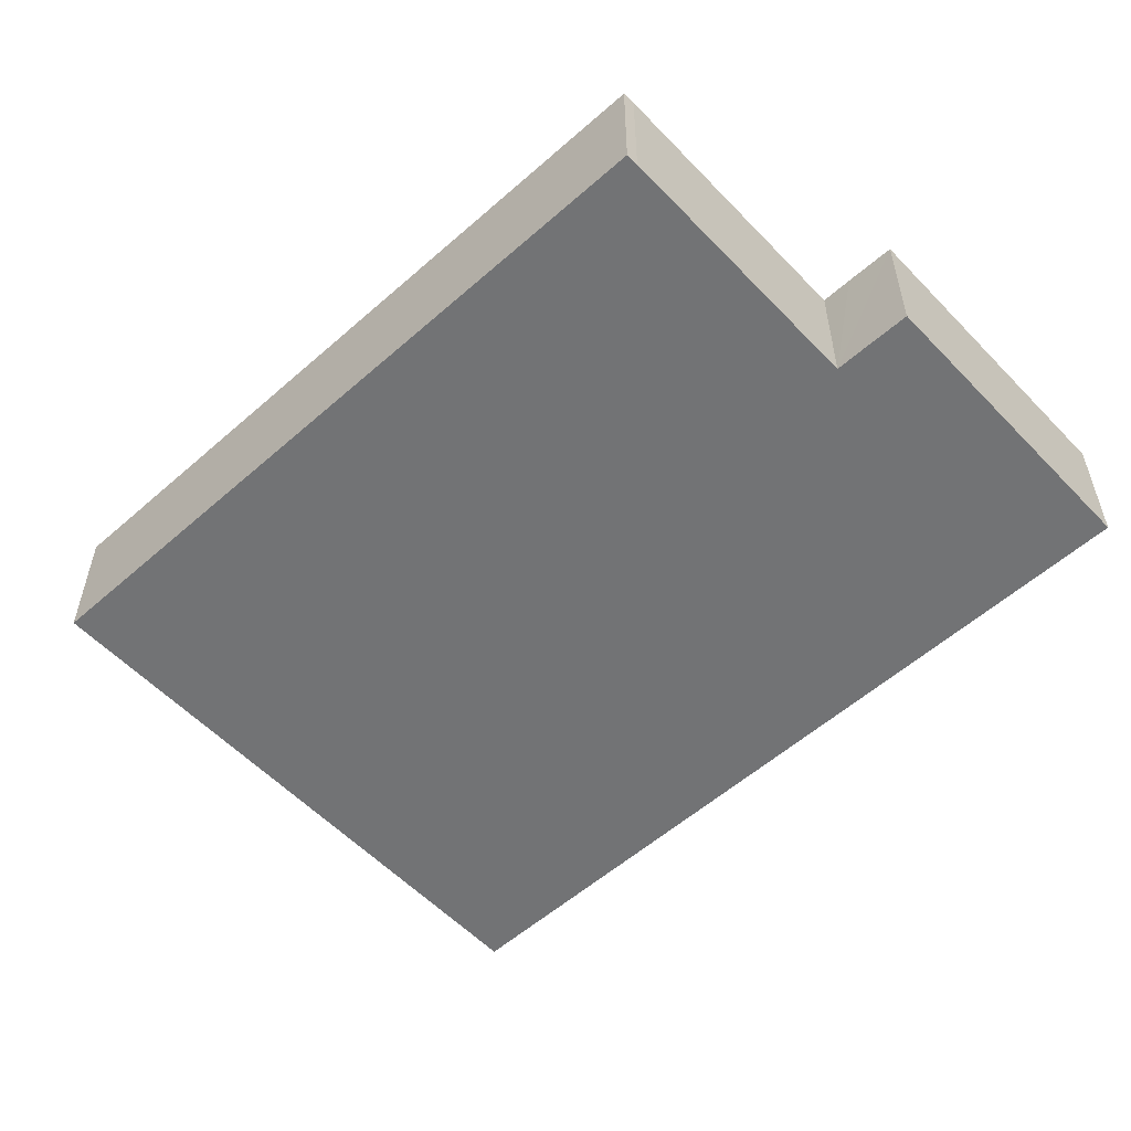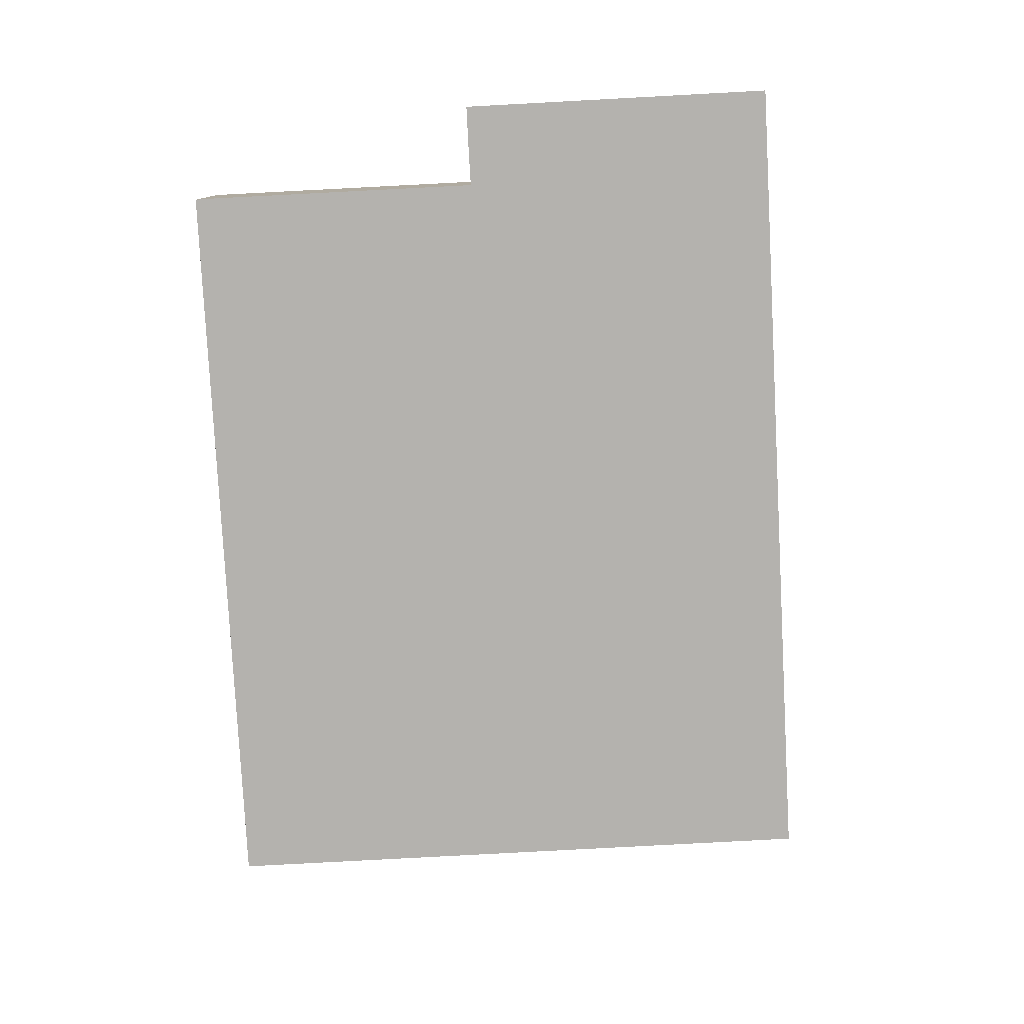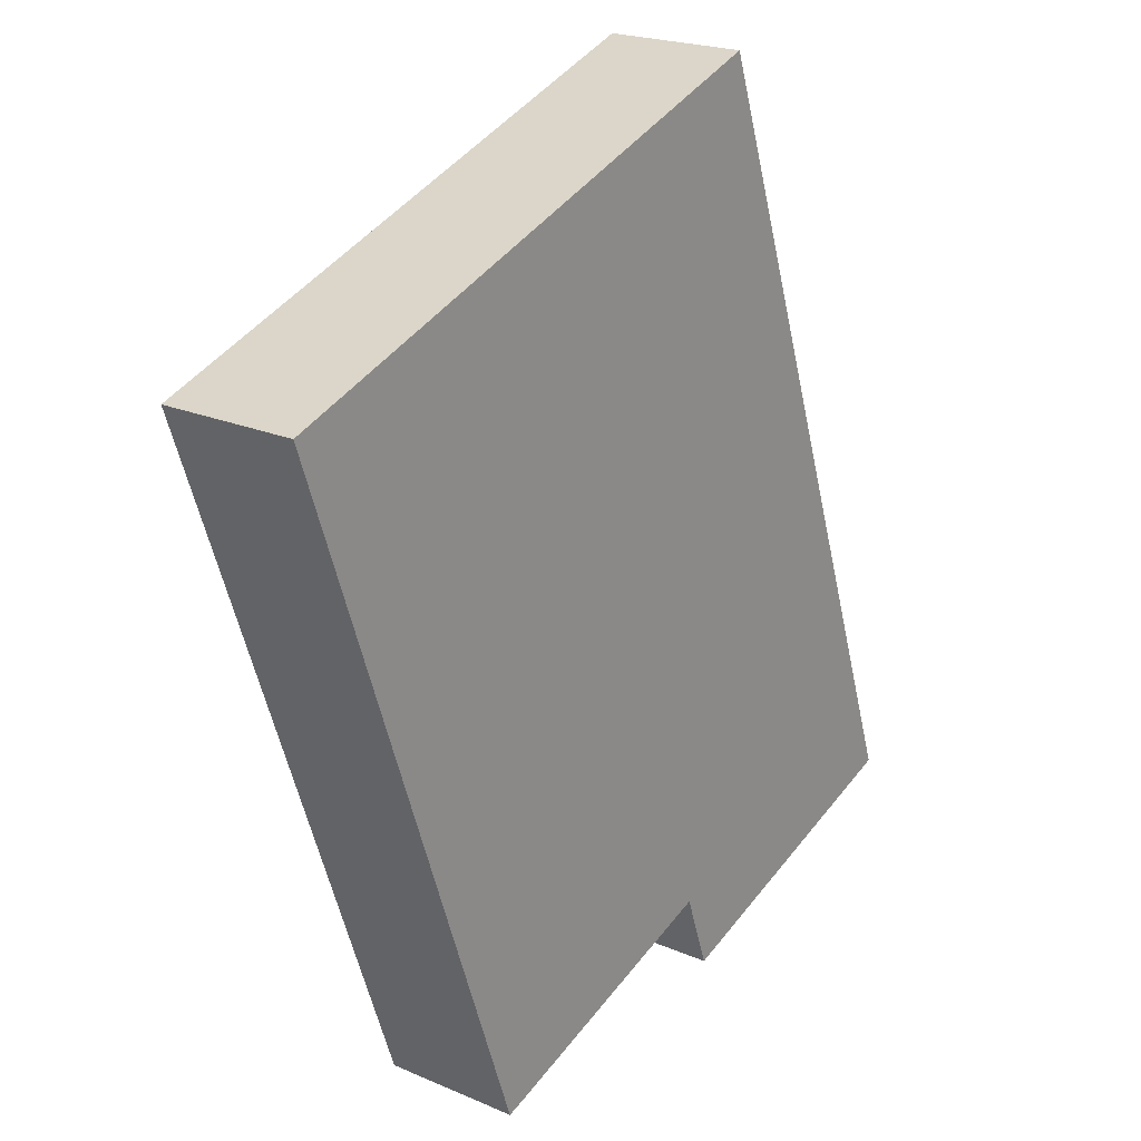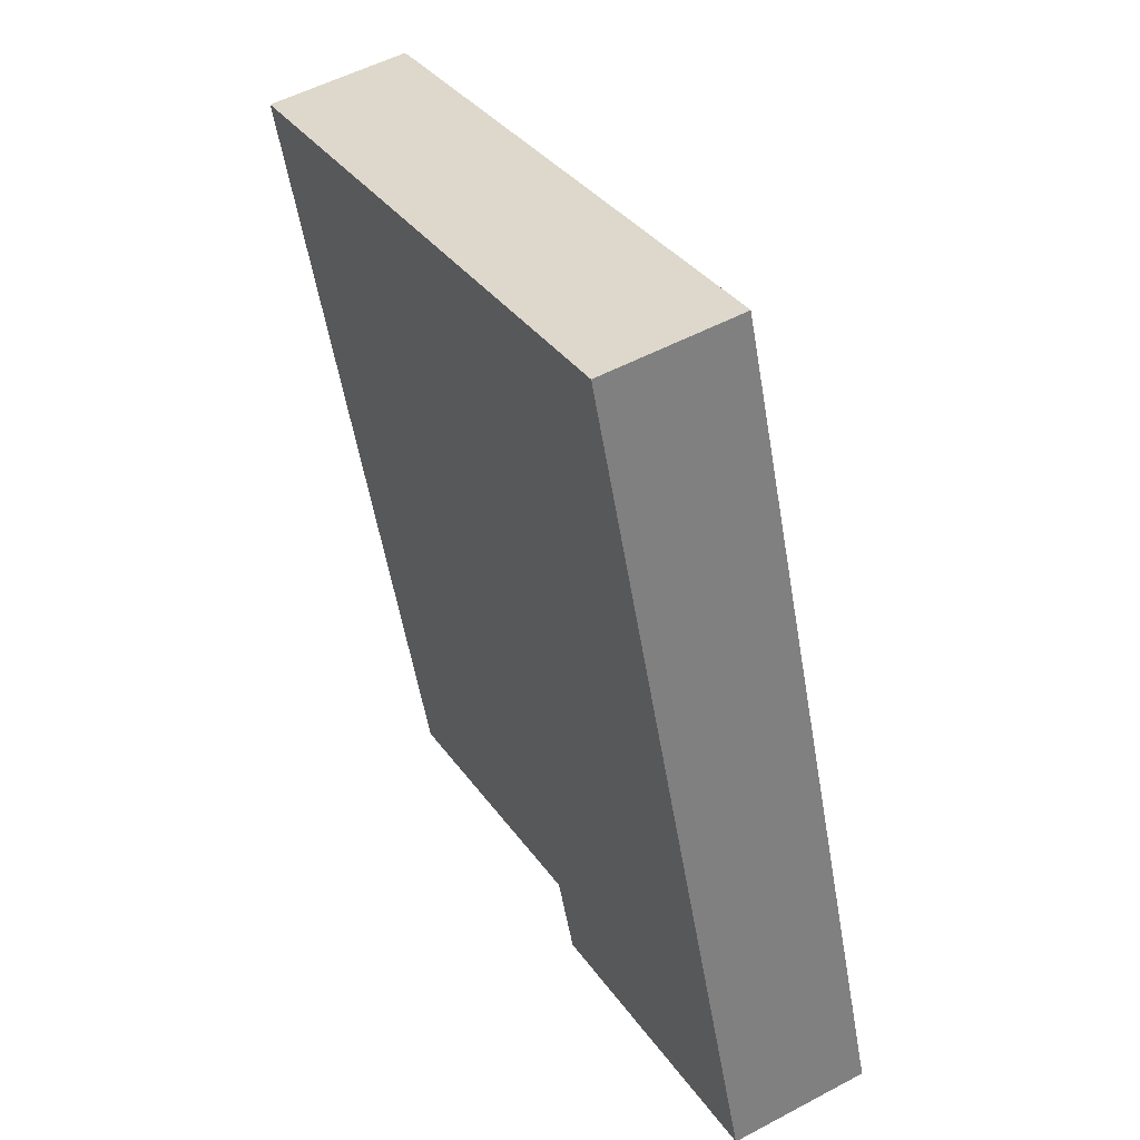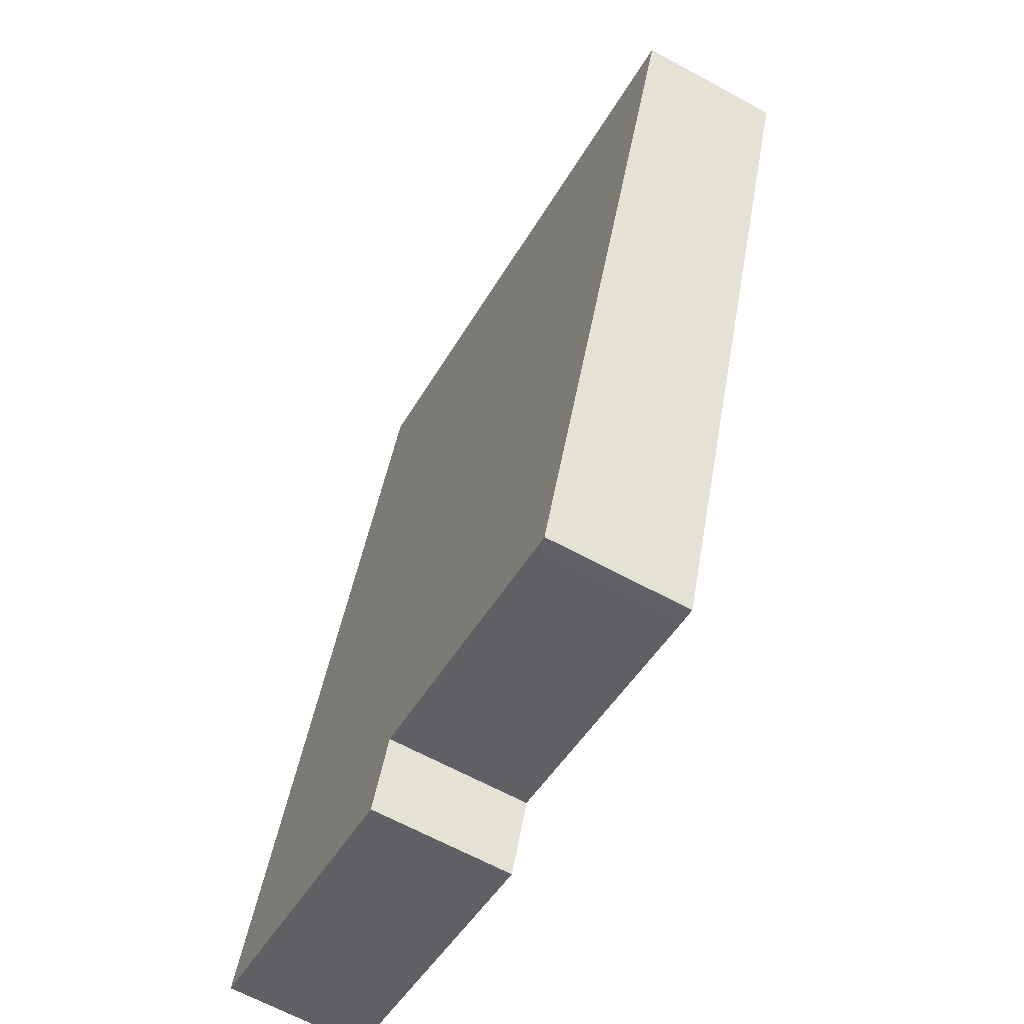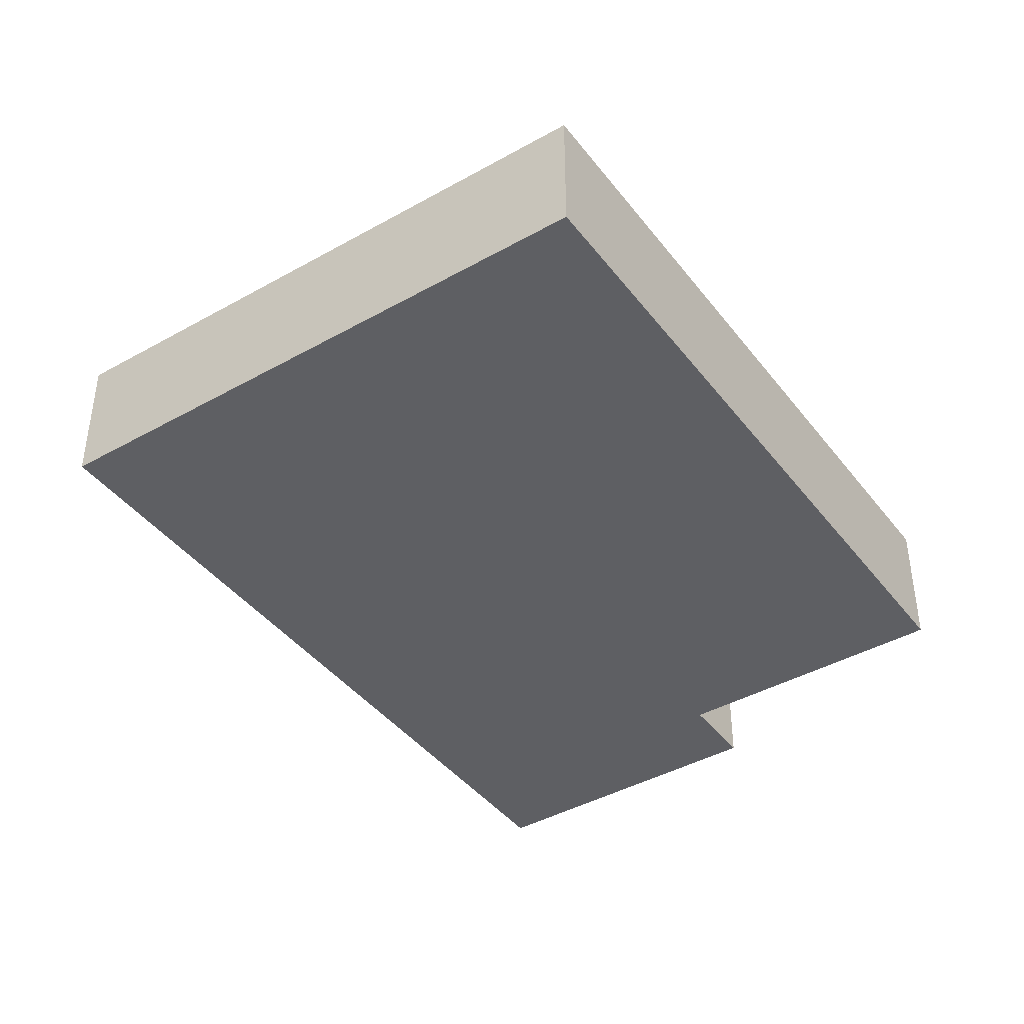
<metadata>
{"format":"obj","ext":"obj","renderer":"f3d","projection":"perspective","resolution":1024,"background":"white","views":[{"elev":-55.9,"azim":152.0,"up":"+Y"},{"elev":-79.7,"azim":-157.7,"up":"+Y"},{"elev":21.4,"azim":127.4,"up":"+Z"},{"elev":53.2,"azim":-119.7,"up":"+Z"},{"elev":-64.9,"azim":61.3,"up":"+Z"},{"elev":-41.8,"azim":53.4,"up":"+Y"}]}
</metadata>
<code>
v  0 13.35 8.173e-16
v  30.11 13.35 -7.351
v  29.12 13.35 -10.15
v  30.76 13.35 -5.506
v  31.72 13.35 -2.703
v  31.75 13.35 -2.604
v  57.58 13.35 -11.67
v  82.68 13.35 56.57
v  58.78 13.35 -12.05
v  31.85 13.35 -2.637
v  2.604 13.35 7.449
v  25.53 13.35 73.02
v  55.82 13.35 65.94
v  35.5 13.35 73.02
v  26.61 13.35 76.12
v  29.12 6.218e-16 -10.15
v  0 0 0
v  58.78 7.377e-16 -12.05
v  57.58 7.148e-16 -11.67
v  31.85 1.615e-16 -2.637
v  31.75 1.594e-16 -2.604
v  2.604 -4.561e-16 7.449
v  25.53 -4.471e-15 73.02
v  26.61 -4.661e-15 76.12
v  35.5 -4.471e-15 73.02
v  55.82 -4.037e-15 65.94
v  82.68 -3.464e-15 56.57
v  31.72 1.655e-16 -2.703
v  30.11 4.501e-16 -7.351
v  30.76 3.371e-16 -5.506
g defaultobject
f 1 2 3
f 2 1 4
f 4 1 5
f 5 1 6
f 7 8 9
f 8 7 10
f 8 10 6
f 8 6 1
f 8 1 11
f 8 11 12
f 8 12 13
f 13 12 14
f 14 12 15
f 16 1 3
f 1 16 17
f 18 7 9
f 7 18 19
f 19 10 7
f 10 19 20
f 10 20 6
f 6 20 21
f 17 11 1
f 11 17 22
f 11 22 12
f 12 22 23
f 12 23 15
f 15 23 24
f 24 14 15
f 14 24 25
f 14 25 13
f 13 25 26
f 13 26 8
f 8 26 27
f 27 9 8
f 9 27 18
f 21 5 6
f 5 21 4
f 4 21 2
f 2 21 3
f 3 21 16
f 16 21 28
f 16 28 29
f 29 28 30
f 16 21 17
f 21 16 28
f 28 16 29
f 28 29 30
f 23 25 24
f 25 23 22
f 25 22 26
f 26 22 27
f 27 22 21
f 27 21 18
f 21 22 17
f 18 21 20
f 18 20 19

</code>
